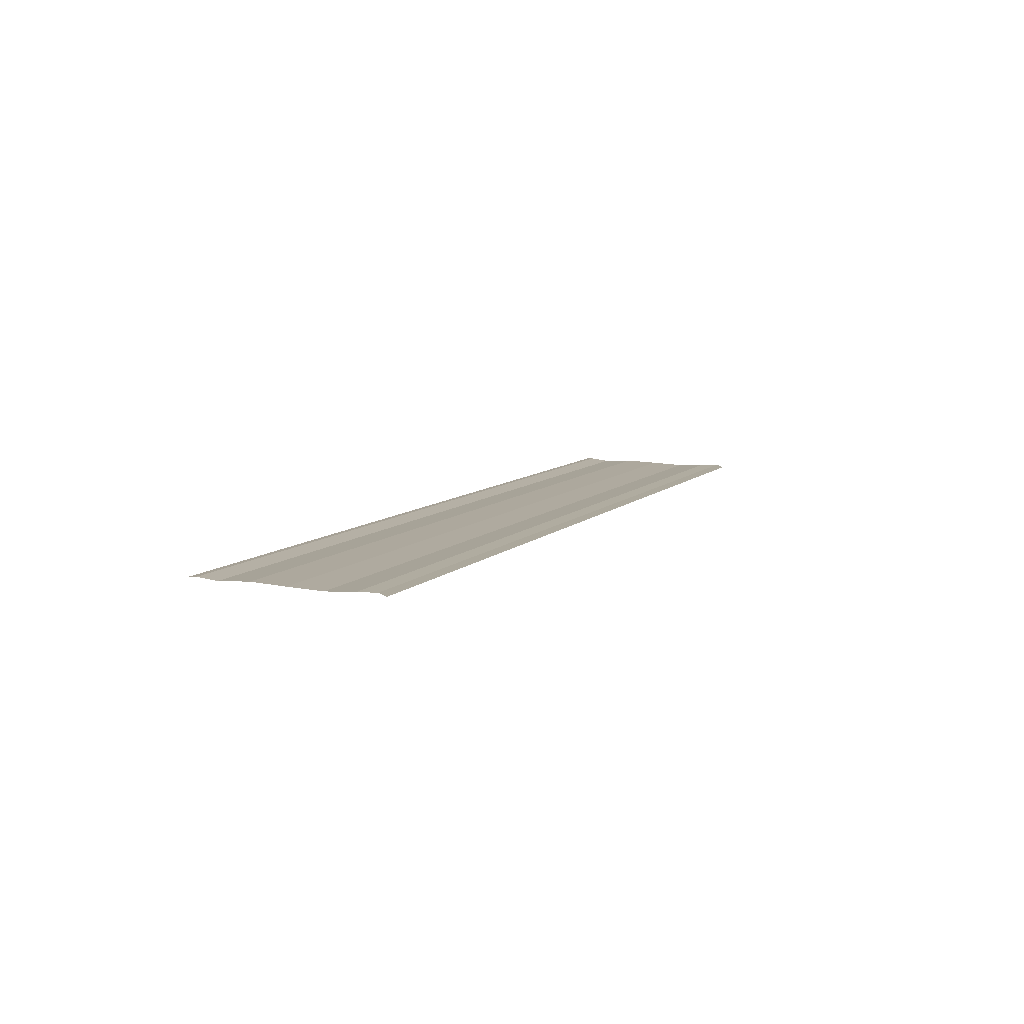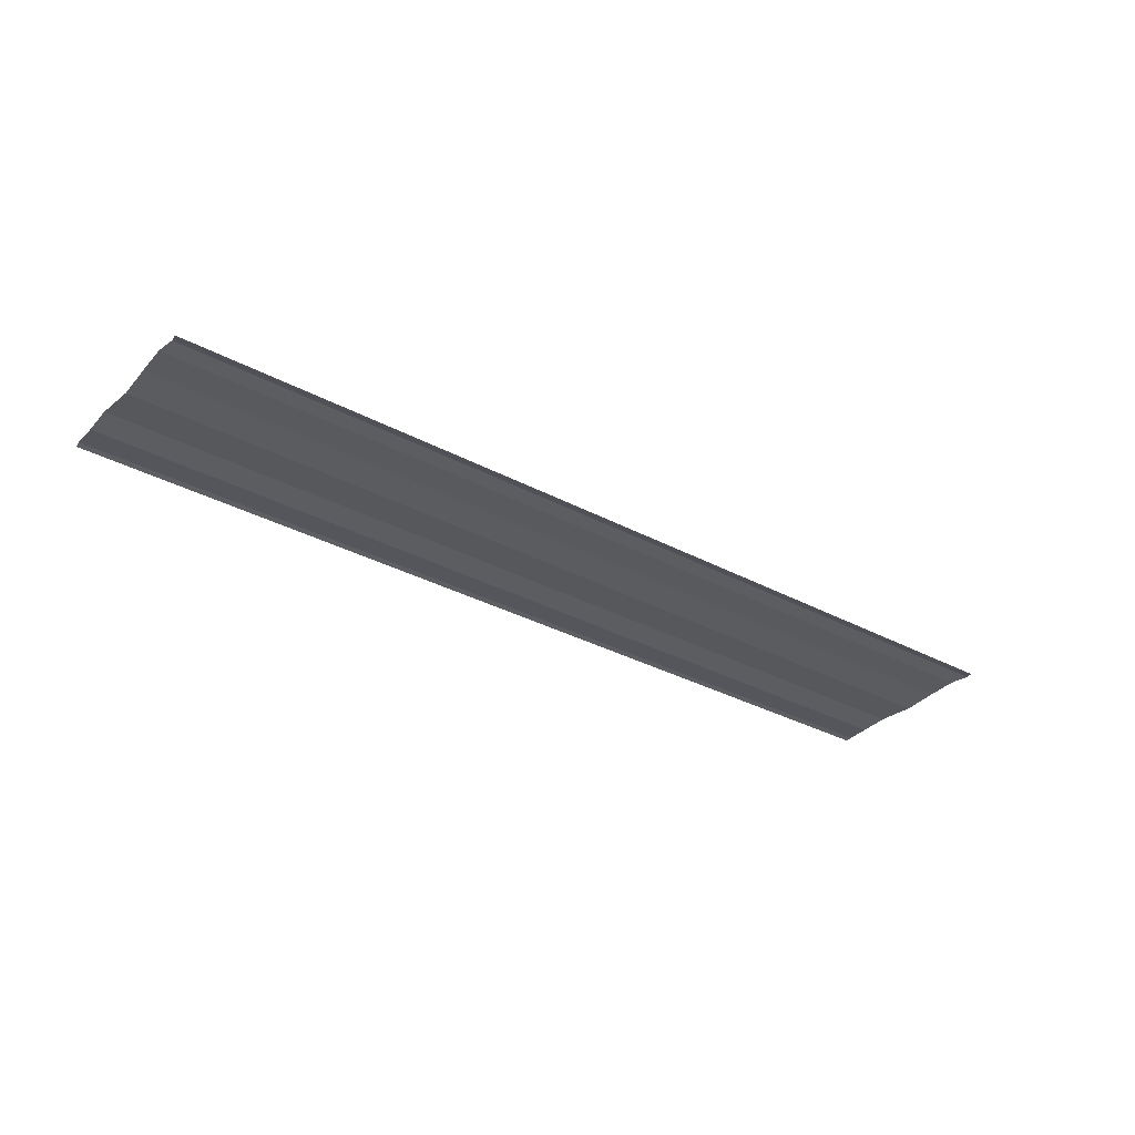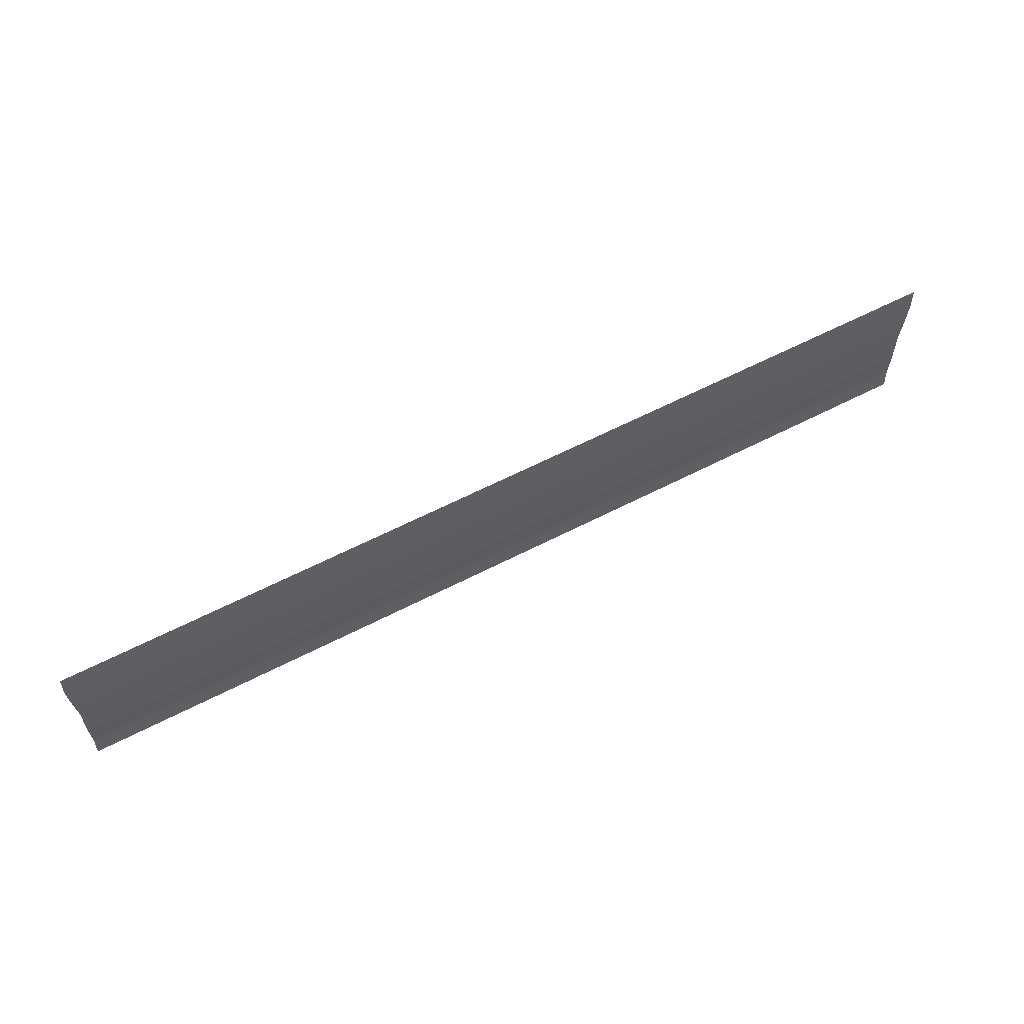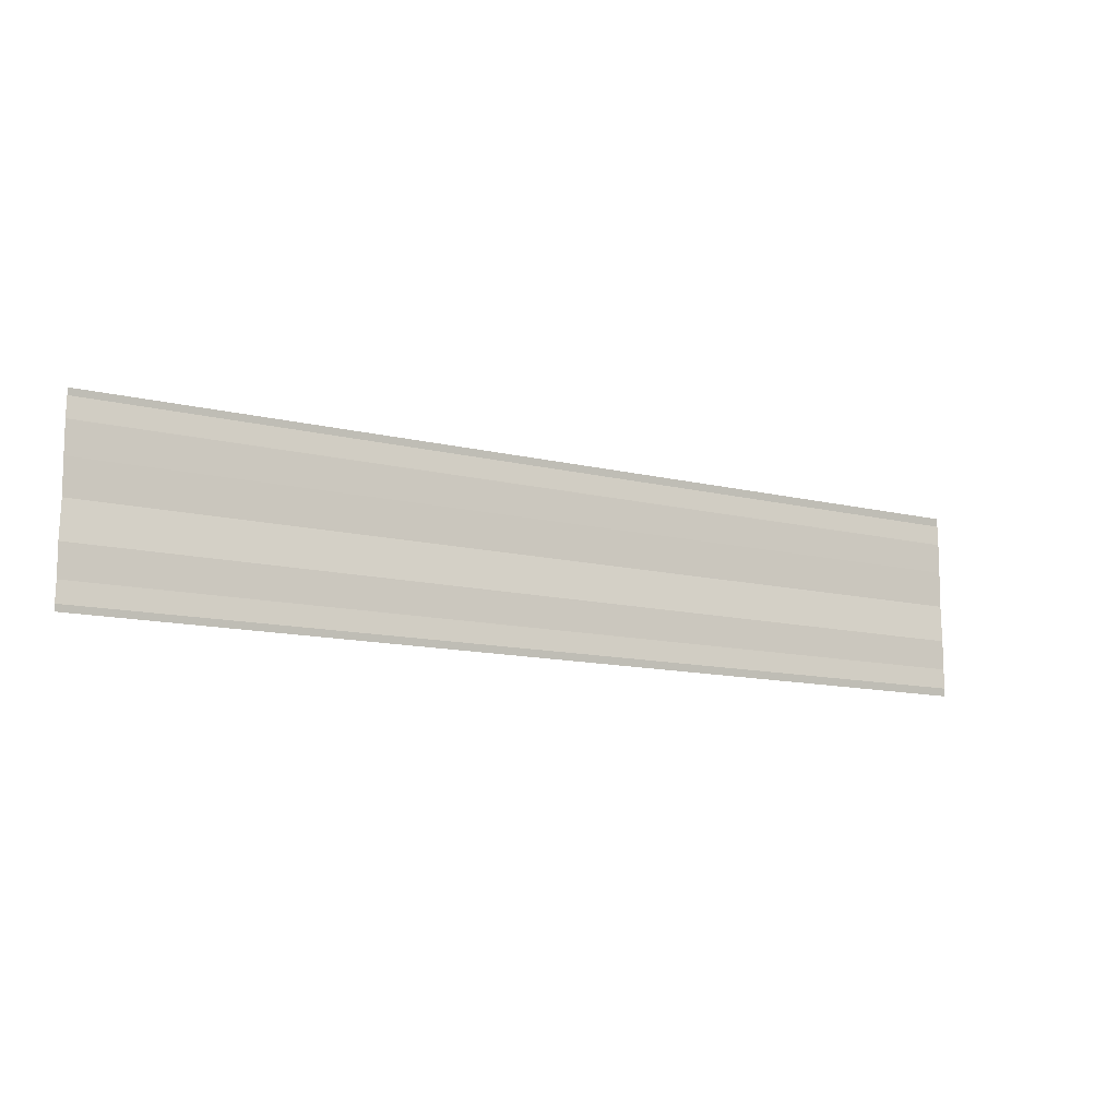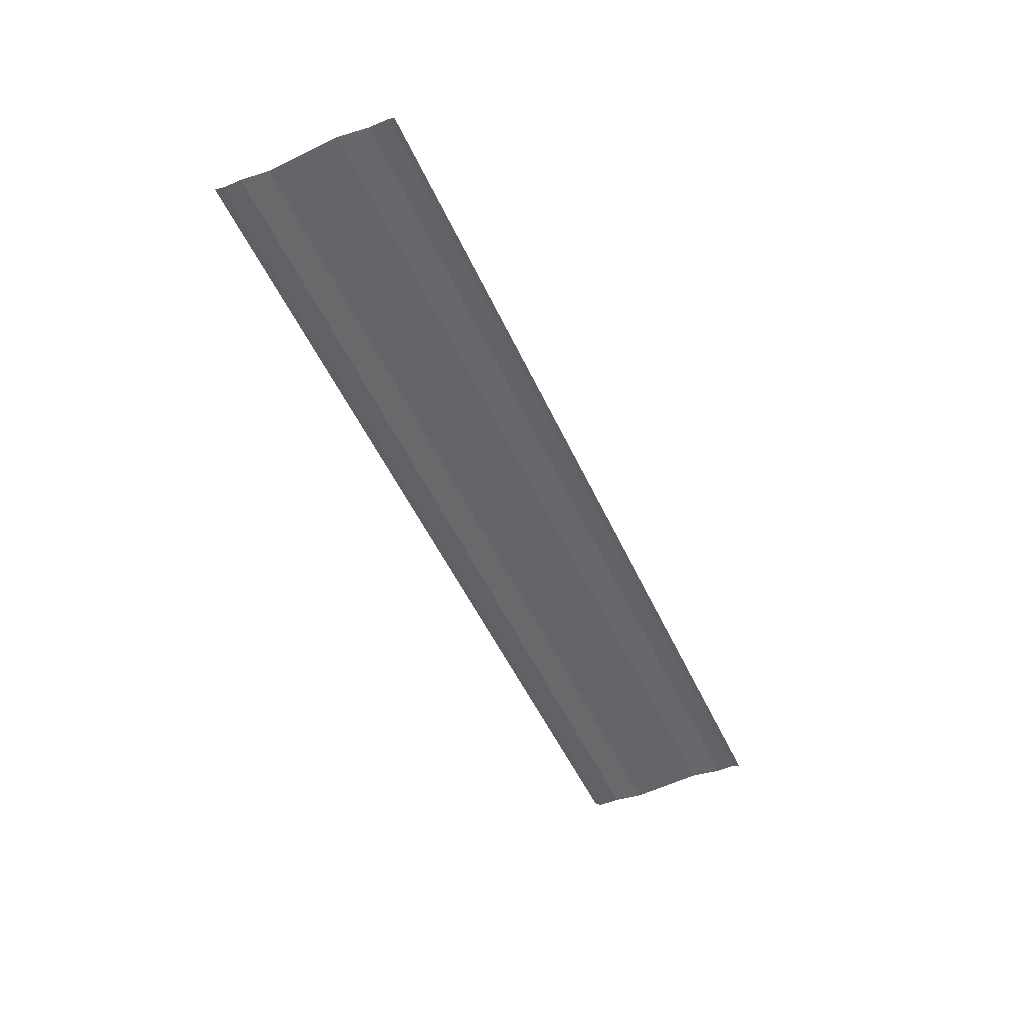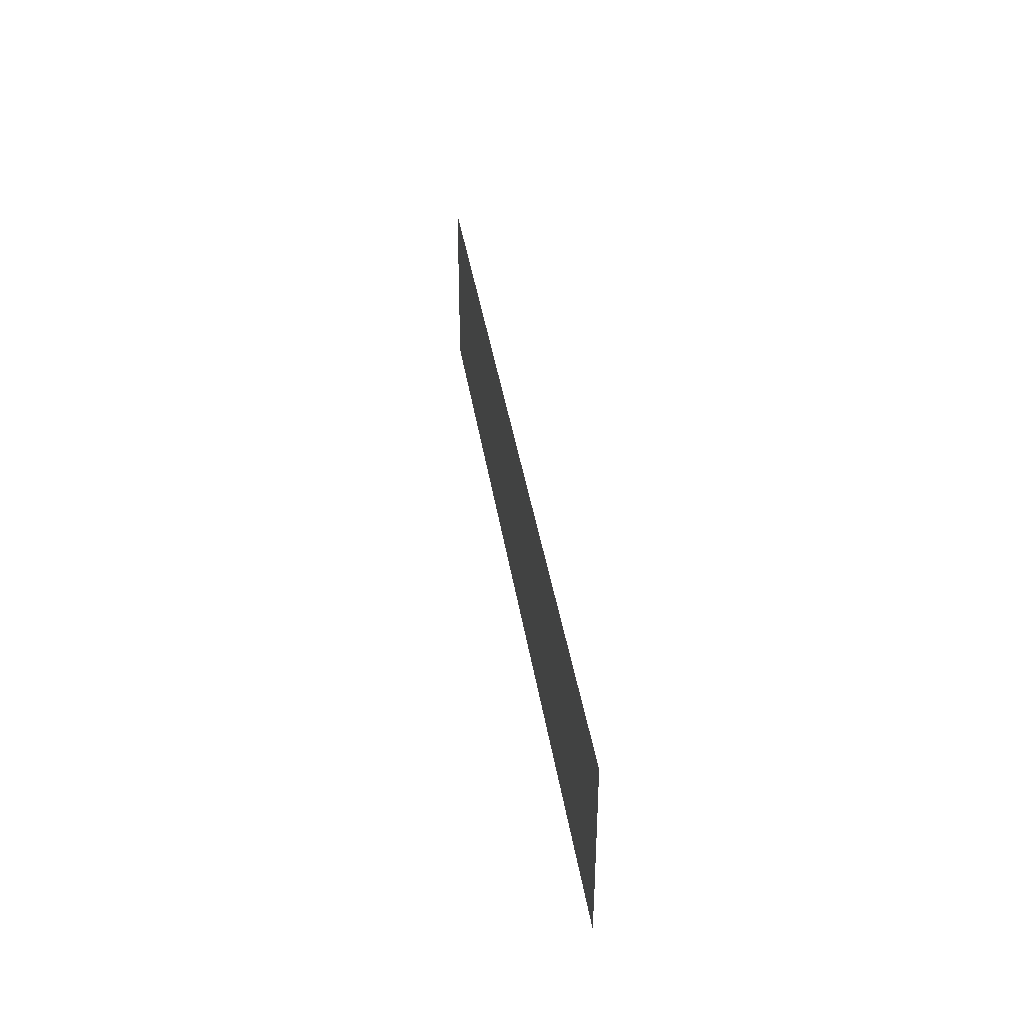
<metadata>
{"format":"obj","ext":"obj","renderer":"f3d","projection":"perspective","resolution":1024,"background":"white","views":[{"elev":8.6,"azim":113.6,"up":"+Y"},{"elev":-32.4,"azim":143.1,"up":"+Y"},{"elev":61.5,"azim":-27.7,"up":"+Z"},{"elev":-12.1,"azim":149.4,"up":"+Z"},{"elev":-51.6,"azim":114.1,"up":"+Y"},{"elev":36.6,"azim":81.8,"up":"+Z"}]}
</metadata>
<code>
o 2083
v 2222 1861 7.61
v 2222 1861 7.611
v 2222 1861 7.61
v 2222 1861 7.608
v 2222 1861 7.612
v 2222 1861 7.612
v 2222 1861 7.613
v 2222 1861 7.614
v 2222 1861 7.614
v 2222 1861 7.613
v 2222 1861 7.613
v 2222 1861 7.611
v 2222 1861 7.611
v 2222 1861 7.608
v 2222 1861 7.608
v 2222 1861 7.607
v 2222 1861 7.607
v 2222 1861 7.606
v 2222 1861 7.606
v 2222 1861 7.606
v 2222 1861 7.606
v 2222 1861 7.606
v 2222 1861 7.611
v 2222 1861 7.612
v 2222 1861 7.611
v 2222 1861 7.61
v 2222 1861 7.613
v 2222 1861 7.613
v 2222 1861 7.614
v 2222 1861 7.614
v 2222 1861 7.614
v 2222 1861 7.612
v 2222 1861 7.612
v 2222 1861 7.61
v 2222 1861 7.61
v 2222 1861 7.608
v 2222 1861 7.608
v 2222 1861 7.607
v 2222 1861 7.607
v 2222 1861 7.607
v 2222 1861 7.606
v 2222 1861 7.606
v 2222 1861 7.606
v 2222 1861 7.606
v 2222 1861 7.606
f 1 2 3
f 1 4 3
f 5 2 6
f 5 7 6
f 8 7 9
f 9 10 11
f 6 10 11
f 6 12 13
f 3 12 13
f 3 14 15
f 16 14 15
f 17 4 16
f 17 18 16
f 19 18 20
f 16 21 22
f 20 21 22
f 23 24 25
f 23 26 25
f 27 24 28
f 27 29 28
f 28 30 31
f 28 32 33
f 25 32 33
f 25 34 35
f 36 34 35
f 37 26 36
f 37 38 36
f 36 39 40
f 41 39 40
f 42 38 41
f 42 43 41
f 41 44 45

</code>
